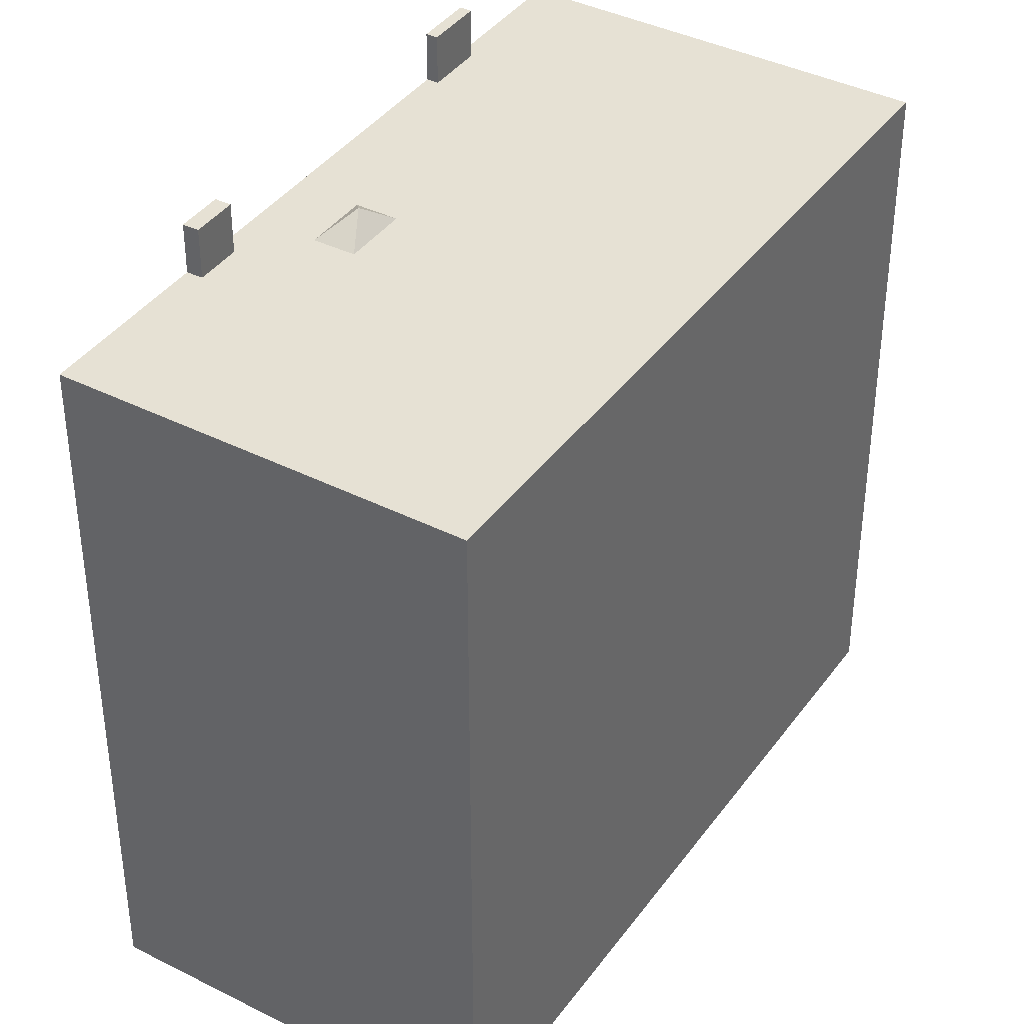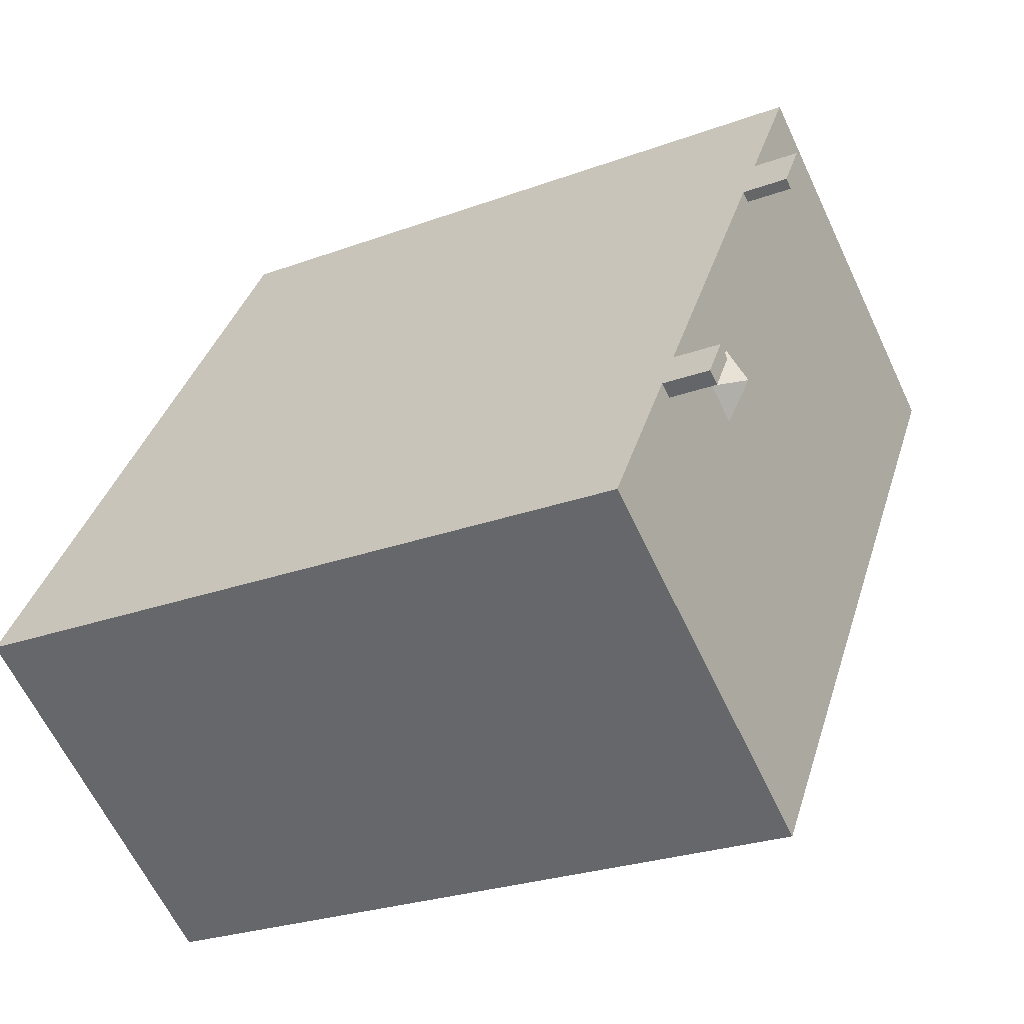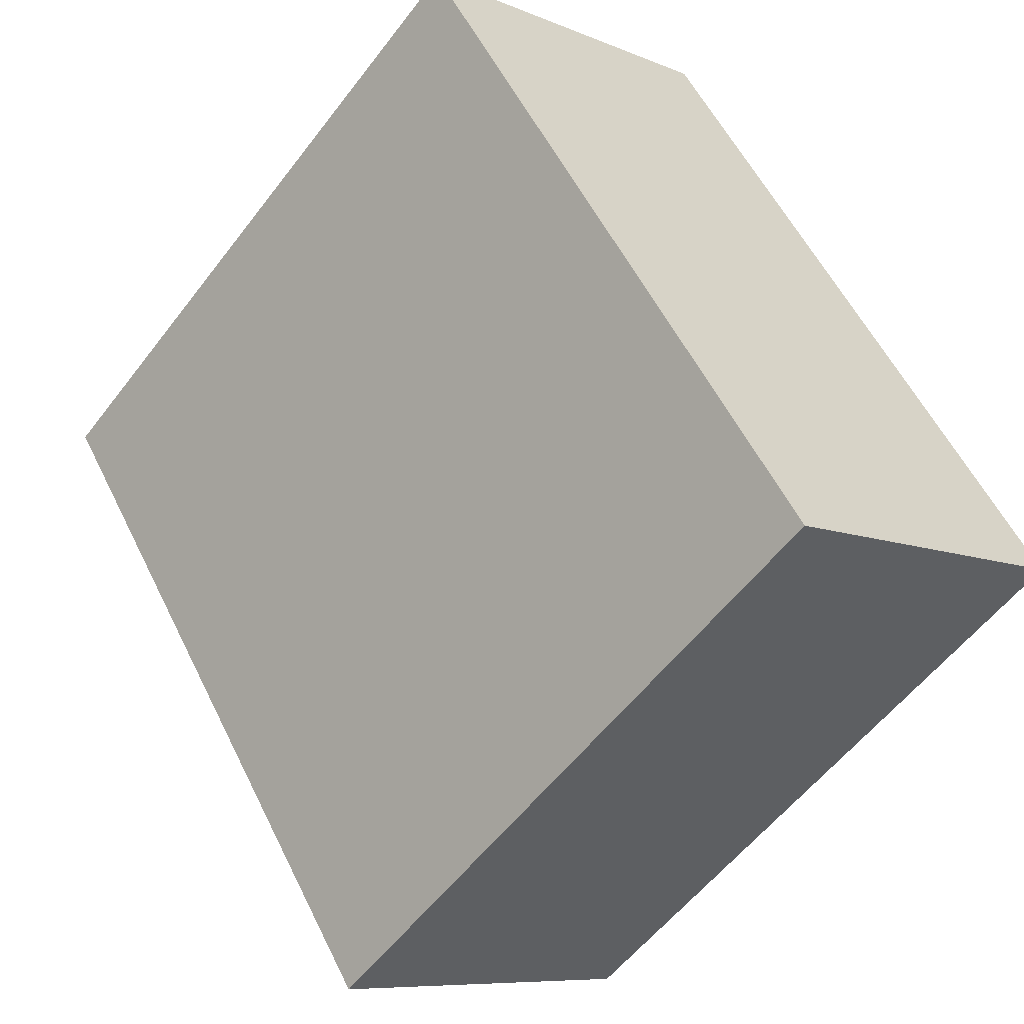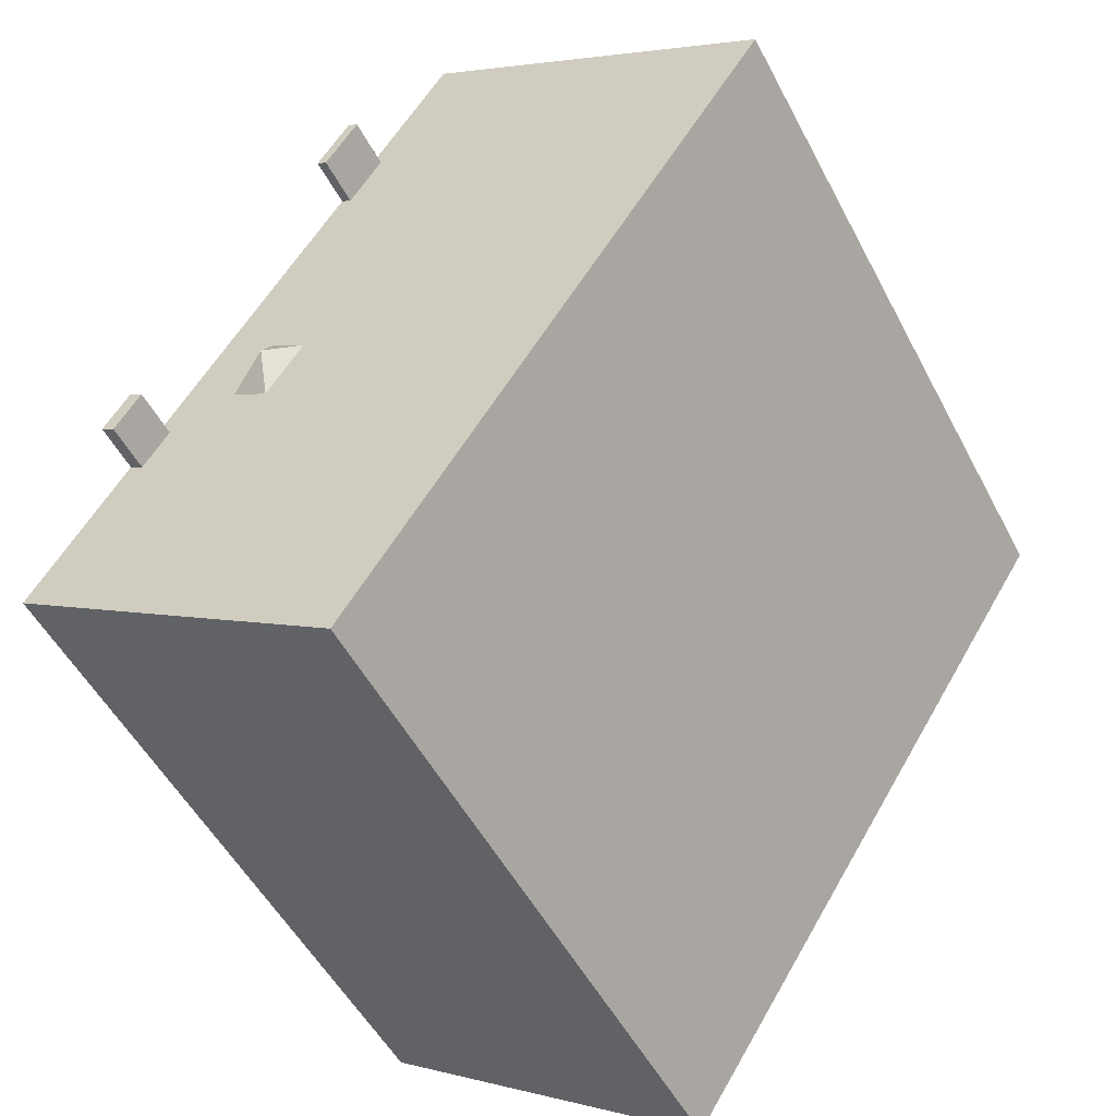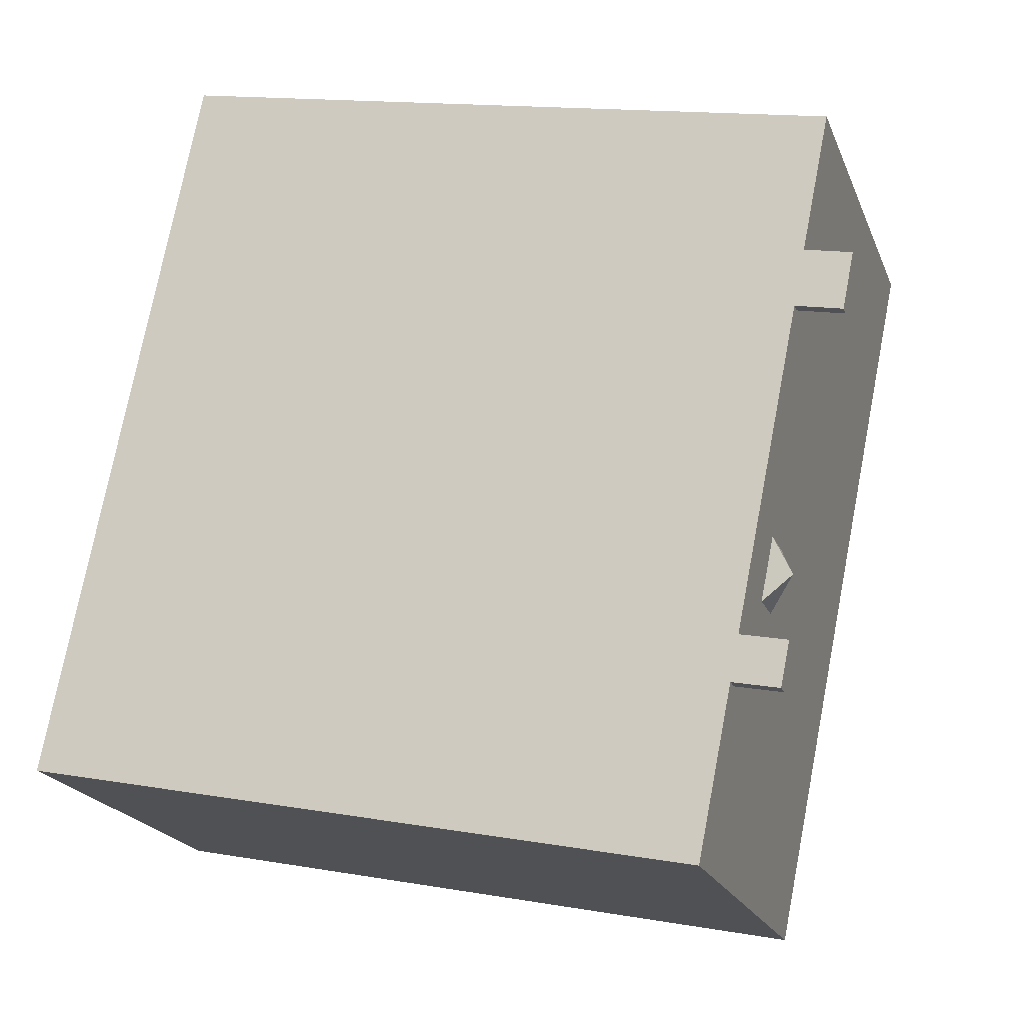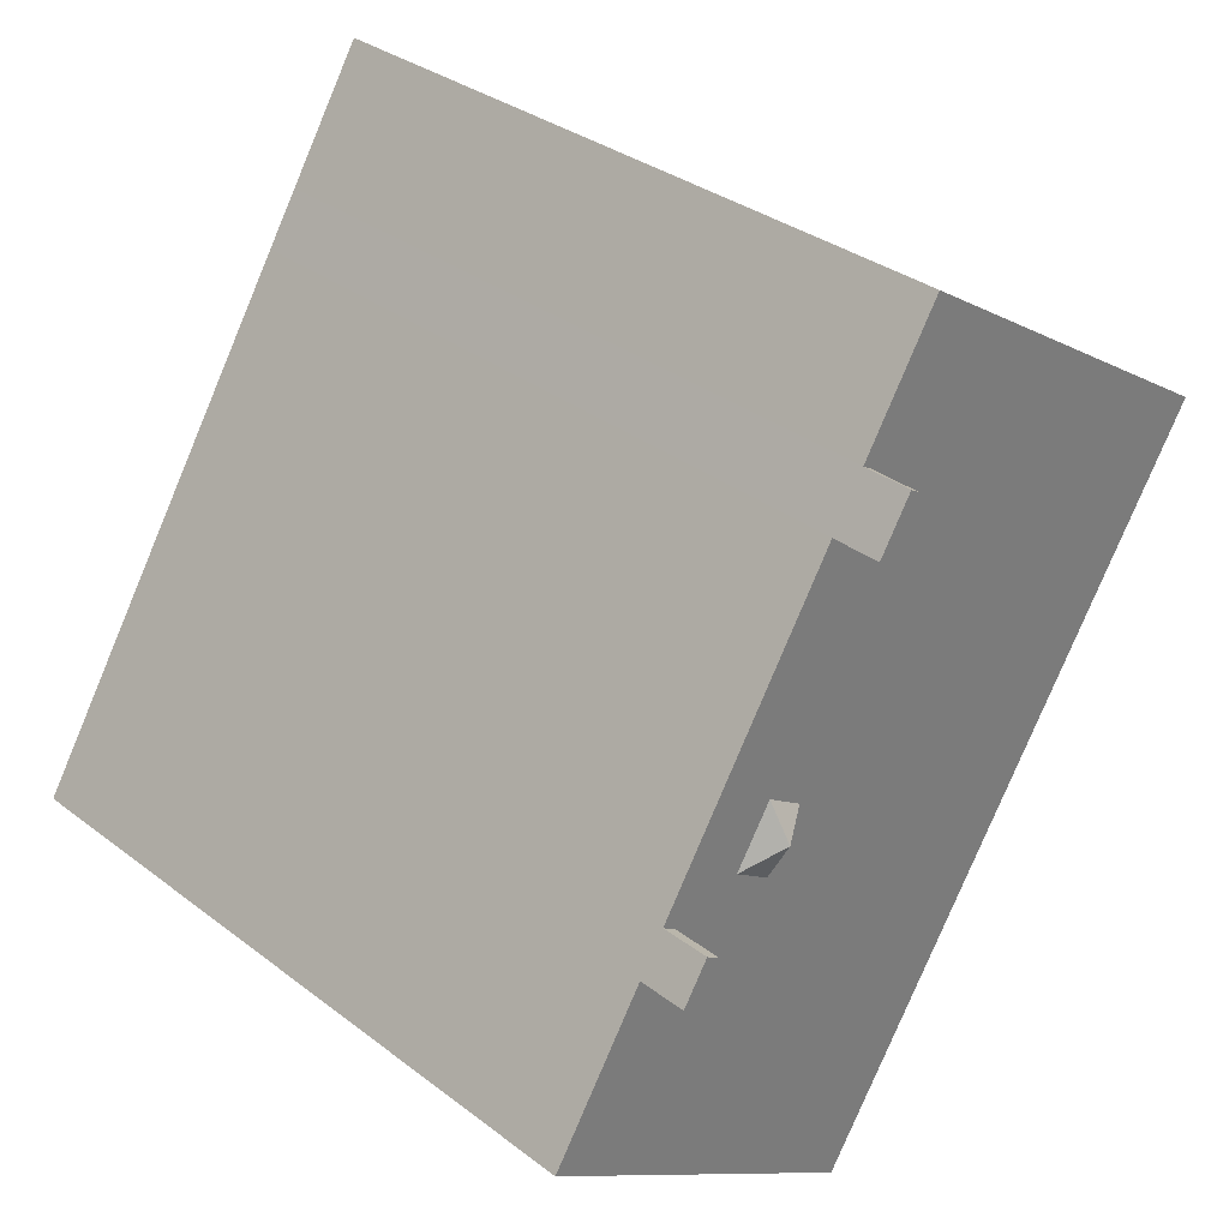
<metadata>
{"format":"obj","ext":"obj","renderer":"f3d","projection":"perspective","resolution":1024,"background":"white","views":[{"elev":39.3,"azim":179.4,"up":"+Y"},{"elev":-25.9,"azim":120.4,"up":"+Z"},{"elev":-56.0,"azim":-36.7,"up":"+Z"},{"elev":-51.4,"azim":-153.0,"up":"+Z"},{"elev":14.5,"azim":110.7,"up":"+Z"},{"elev":32.9,"azim":136.4,"up":"+Z"}]}
</metadata>
<code>
v -6.211 5.772 3.464
v -0.536 5.772 7.127
v 0.744 5.772 5.089
v 0.623 5.772 -7.126
v 4.409 5.772 -1.242
v 4.634 5.772 -1.101
v 0.623 5.772 -7.126
v 4.078 5.772 -0.7142
v 4.409 5.772 -1.242
v 0.623 5.772 -7.126
v 4.634 5.772 -1.101
v 6.171 5.772 -3.547
v -6.211 5.772 3.464
v 0.744 5.772 5.089
v 0.579 5.772 4.986
v -6.211 5.772 3.464
v 0.579 5.772 4.986
v 1.056 5.772 4.227
v -6.211 5.772 3.464
v 1.922 5.772 0.4156
v 1.675 5.772 0.2582
v -6.211 5.772 3.464
v 1.675 5.772 0.2582
v 0.623 5.772 -7.126
v 0.623 5.772 -7.126
v 1.675 5.772 0.2582
v 2.265 5.772 -0.6713
v 2.856 5.772 -0.2959
v 4.222 5.772 -0.4463
v 3.998 5.772 -0.5873
v 0.623 5.772 -7.126
v 2.265 5.772 -0.6713
v 4.078 5.772 -0.7142
v 2.265 5.772 -0.6713
v 3.998 5.772 -0.5873
v 4.078 5.772 -0.7142
v 2.265 5.772 -0.6713
v 2.856 5.772 -0.2959
v 3.998 5.772 -0.5873
v 2.555 5.772 0.1786
v 4.222 5.772 -0.4463
v 2.856 5.772 -0.2959
v 1.107 5.772 4.146
v 4.222 5.772 -0.4463
v 2.265 5.772 0.6336
v 1.107 5.772 4.146
v 2.265 5.772 0.6336
v 1.922 5.772 0.4156
v -6.211 5.772 3.464
v 1.056 5.772 4.227
v 1.107 5.772 4.146
v 1.107 5.772 4.146
v 1.272 5.772 4.25
v 4.222 5.772 -0.4463
v 2.265 5.772 0.6336
v 4.222 5.772 -0.4463
v 2.555 5.772 0.1786
v -6.211 5.772 3.464
v 1.107 5.772 4.146
v 1.922 5.772 0.4156
v 2.21 6.117 0.01871
v 2.265 5.772 0.6336
v 2.555 5.772 0.1786
v 2.21 6.117 0.01871
v 2.555 5.772 0.1786
v 2.856 5.772 -0.2959
v 1.675 5.772 0.2582
v 1.922 5.772 0.4156
v 2.21 6.117 0.01871
v 1.922 5.772 0.4156
v 2.265 5.772 0.6336
v 2.21 6.117 0.01871
v 2.21 6.117 0.01871
v 2.856 5.772 -0.2959
v 2.265 5.772 -0.6713
v 1.675 5.772 0.2582
v 2.21 6.117 0.01871
v 2.265 5.772 -0.6713
v 4.222 6.582 -0.4463
v 4.634 6.582 -1.101
v 4.409 6.582 -1.242
v 3.998 6.582 -0.5873
v 0.744 6.582 5.089
v 1.272 6.582 4.25
v 1.107 6.582 4.146
v 0.579 6.582 4.986
v 0.744 -5.777 5.089
v 1.272 -5.777 4.25
v 1.272 5.772 4.25
v 0.744 5.772 5.089
v 1.272 -5.777 4.25
v 4.222 -5.777 -0.4463
v 4.222 5.772 -0.4463
v 1.272 5.772 4.25
v 4.428 -5.777 -0.7738
v 4.634 -5.777 -1.101
v 4.634 5.772 -1.101
v 4.222 5.772 -0.4463
v 4.222 -5.777 -0.4463
v 4.428 -5.777 -0.7738
v 4.222 5.772 -0.4463
v 4.428 -5.777 -0.7738
v 4.634 5.772 -1.101
v 4.634 -5.777 -1.101
v 6.171 -5.777 -3.547
v 6.171 5.772 -3.547
v 4.634 5.772 -1.101
v -0.536 -5.777 7.127
v 0.744 -5.777 5.089
v 0.744 5.772 5.089
v -0.536 5.772 7.127
v 4.222 5.772 -0.4463
v 4.634 5.772 -1.101
v 4.634 6.582 -1.101
v 4.222 6.582 -0.4463
v 0.744 5.772 5.089
v 1.272 5.772 4.25
v 1.272 6.582 4.25
v 0.744 6.582 5.089
v 0.623 5.772 -7.126
v 6.171 5.772 -3.547
v 6.171 -5.777 -3.547
v 0.623 -5.777 -7.126
v -6.211 5.772 3.464
v 0.623 5.772 -7.126
v 0.623 -5.777 -7.126
v -6.211 -5.777 3.464
v -6.211 -5.777 3.464
v -0.536 -5.777 7.127
v -0.536 5.772 7.127
v -6.211 5.772 3.464
v 4.409 6.582 -1.242
v 4.634 6.582 -1.101
v 4.634 5.772 -1.101
v 4.409 5.772 -1.242
v 3.998 6.582 -0.5873
v 4.078 5.772 -0.7142
v 3.998 5.772 -0.5873
v 3.998 6.582 -0.5873
v 4.409 6.582 -1.242
v 4.409 5.772 -1.242
v 4.078 5.772 -0.7142
v 3.998 5.772 -0.5873
v 4.222 5.772 -0.4463
v 4.222 6.582 -0.4463
v 3.998 6.582 -0.5873
v 1.107 6.582 4.146
v 1.272 6.582 4.25
v 1.272 5.772 4.25
v 1.107 5.772 4.146
v 0.579 6.582 4.986
v 1.107 6.582 4.146
v 1.056 5.772 4.227
v 0.579 5.772 4.986
v 1.056 5.772 4.227
v 1.107 6.582 4.146
v 1.107 5.772 4.146
v 0.579 5.772 4.986
v 0.744 5.772 5.089
v 0.744 6.582 5.089
v 0.579 6.582 4.986
v 0.744 -5.777 5.089
v -0.536 -5.777 7.127
v -6.211 -5.777 3.464
v 0.623 -5.777 -7.126
v 6.171 -5.777 -3.547
v 4.634 -5.777 -1.101
v 4.428 -5.777 -0.7738
v 4.222 -5.777 -0.4463
v 1.272 -5.777 4.25
g CDNNDG02_0014840
f 1 2 3
f 4 5 6
f 7 8 9
f 10 11 12
f 13 14 15
f 16 17 18
f 19 20 21
f 22 23 24
f 25 26 27
f 28 29 30
f 31 32 33
f 34 35 36
f 37 38 39
f 40 41 42
f 43 44 45
f 46 47 48
f 49 50 51
f 52 53 54
f 55 56 57
f 58 59 60
f 61 62 63
f 64 65 66
f 67 68 69
f 70 71 72
f 73 74 75
f 76 77 78
f 79 81 82
f 79 80 81
f 86 83 85
f 84 85 83
f 88 89 90
f 87 88 90
f 92 93 91
f 91 93 94
f 95 96 97
f 98 99 100
f 101 102 103
f 105 106 104
f 104 106 107
f 108 110 111
f 108 109 110
f 115 112 114
f 113 114 112
f 119 116 118
f 117 118 116
f 120 122 123
f 120 121 122
f 127 124 126
f 126 124 125
f 131 128 130
f 130 128 129
f 132 134 135
f 132 133 134
f 136 137 138
f 140 141 142
f 139 140 142
f 143 145 146
f 145 143 144
f 149 147 148
f 147 149 150
f 154 151 153
f 153 151 152
f 155 156 157
f 158 160 161
f 160 158 159
f 167 168 165
f 169 170 164
f 169 164 165
f 164 162 163
f 168 169 165
f 164 170 162
f 166 167 165

</code>
